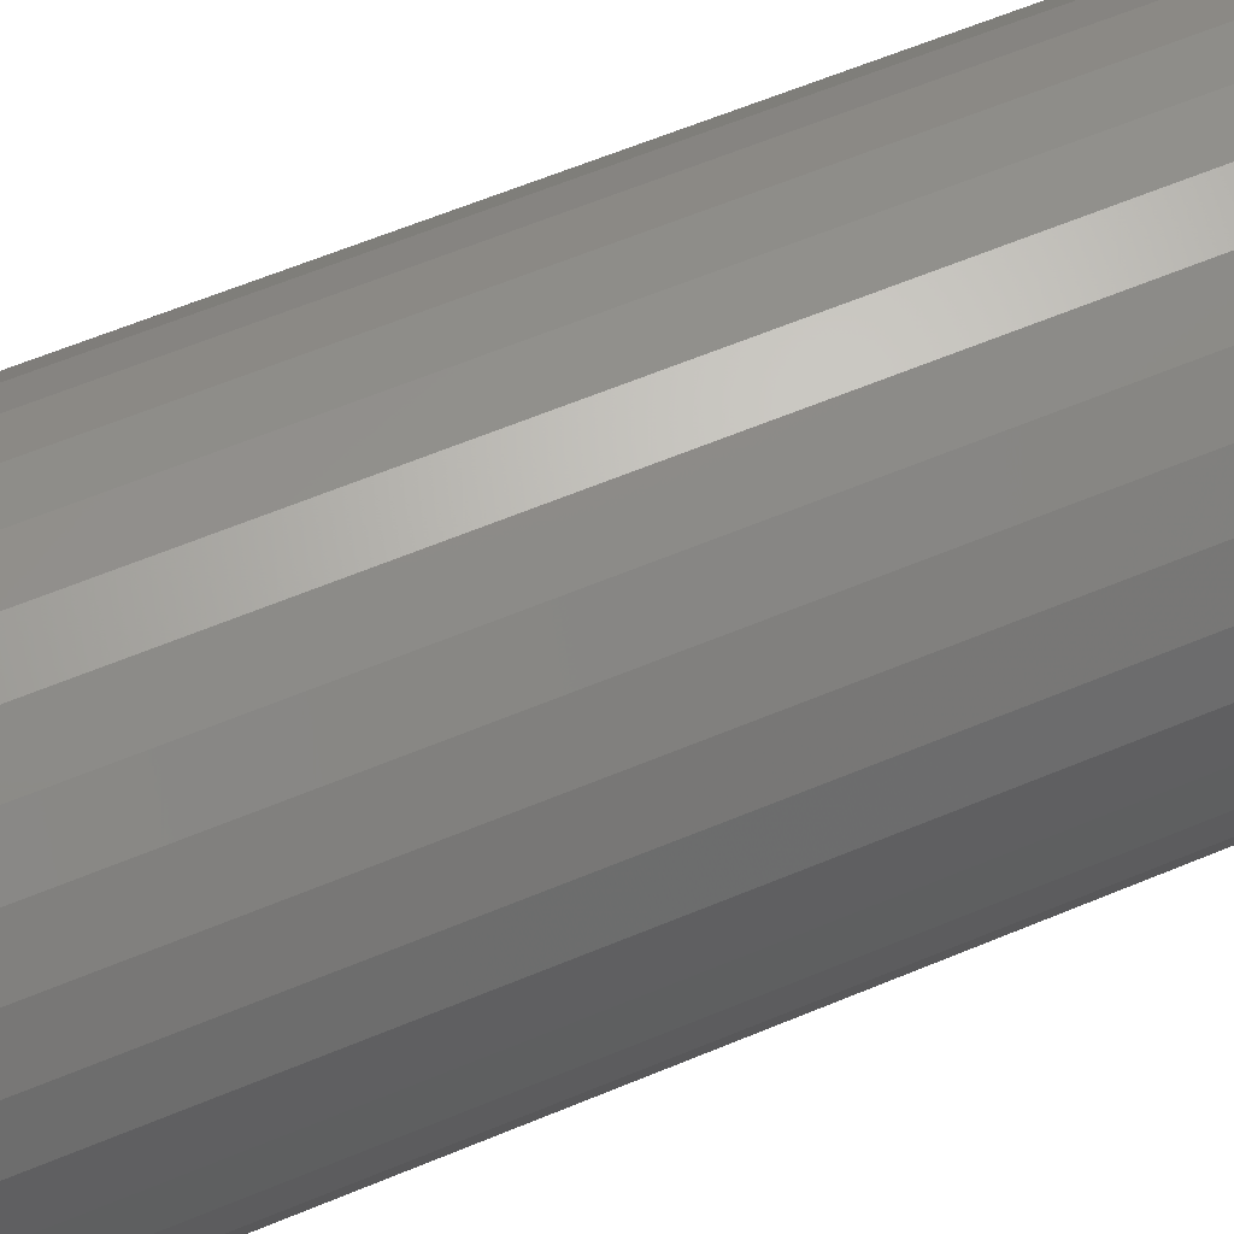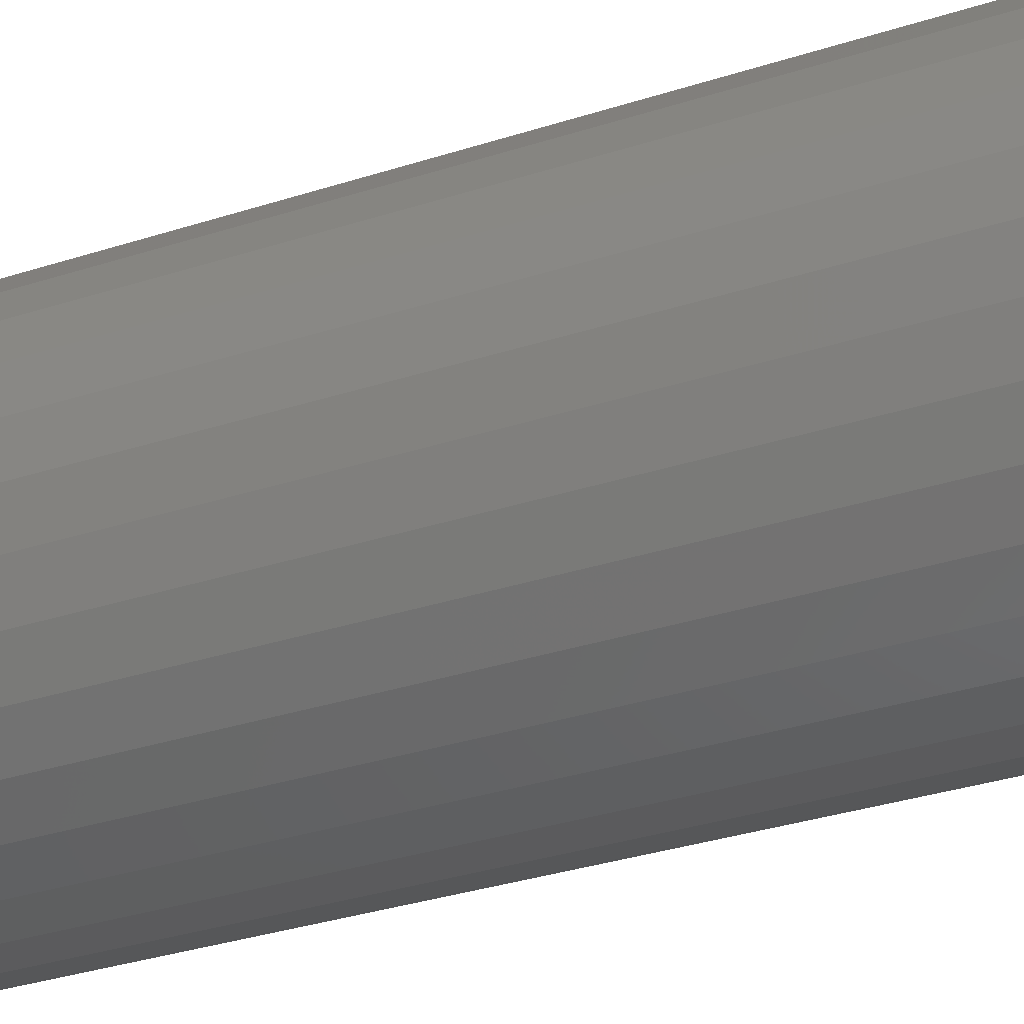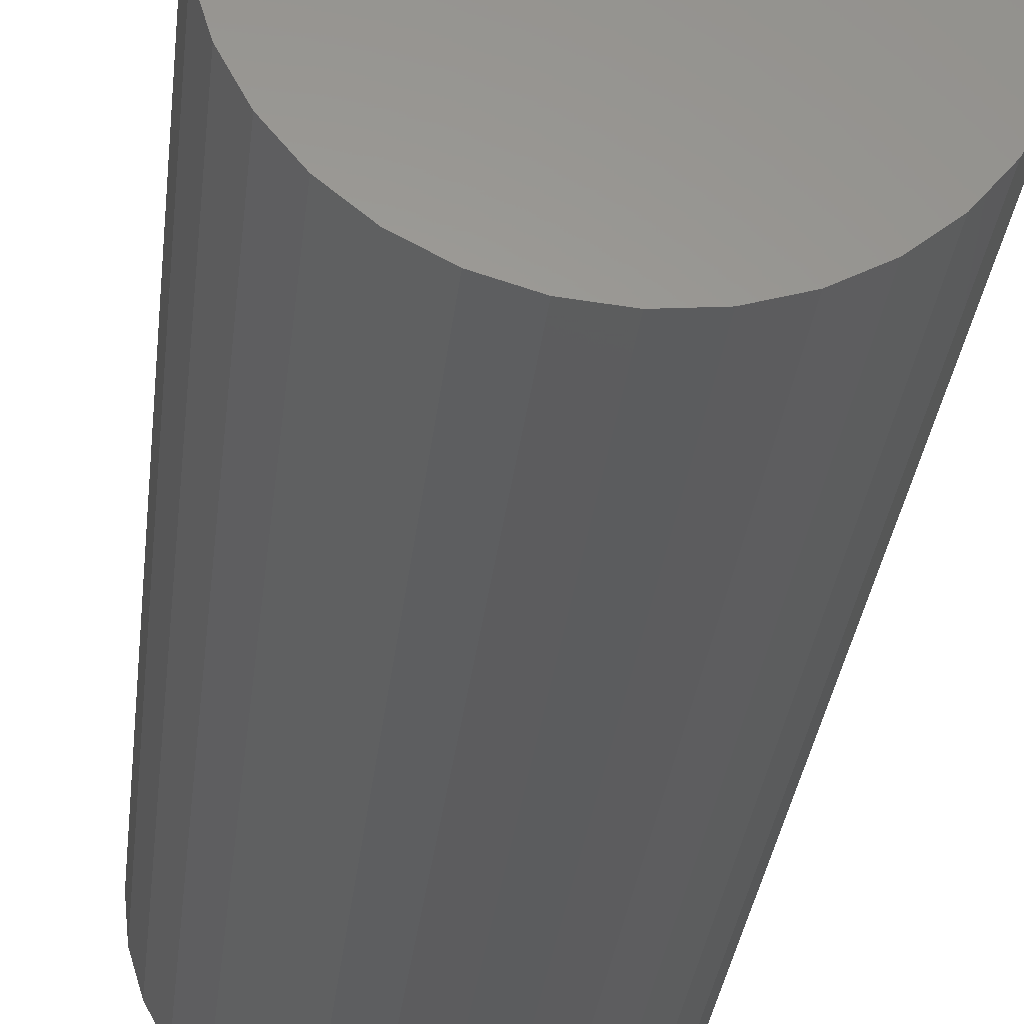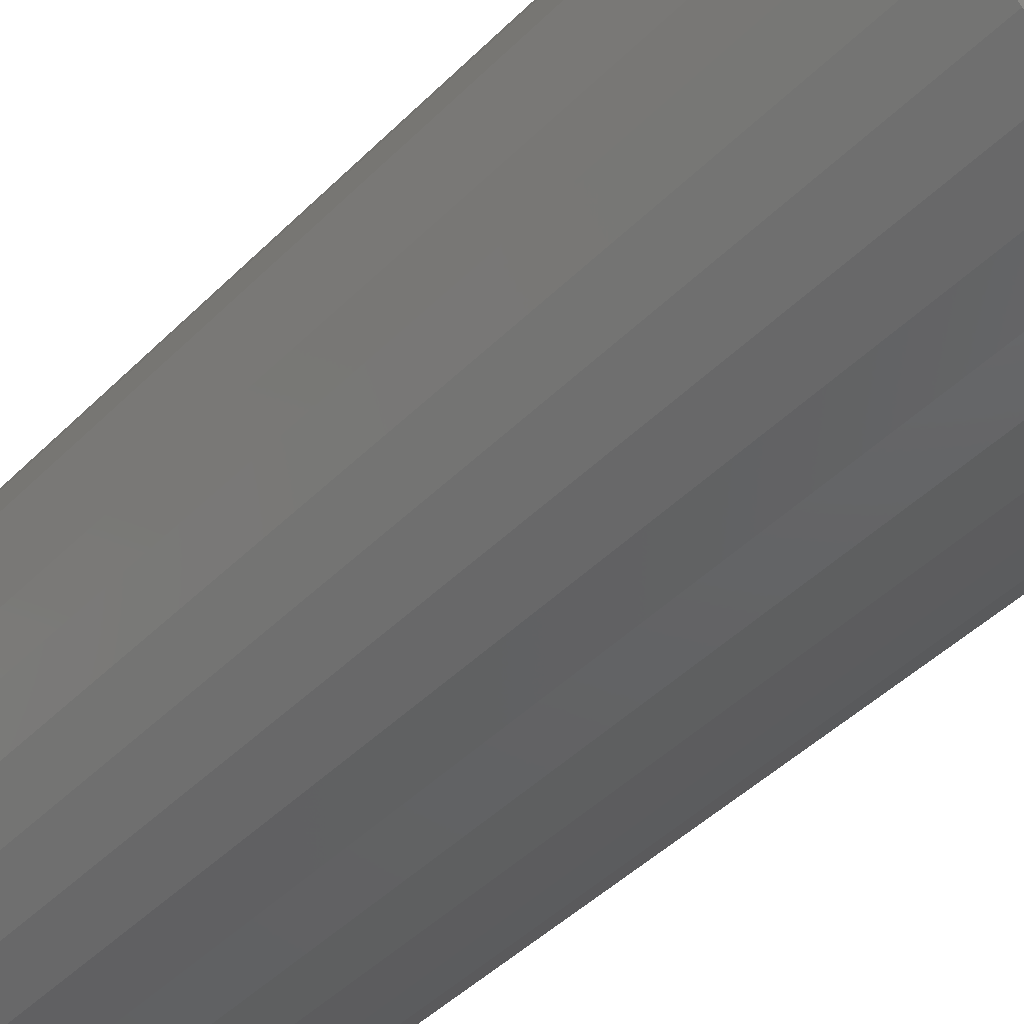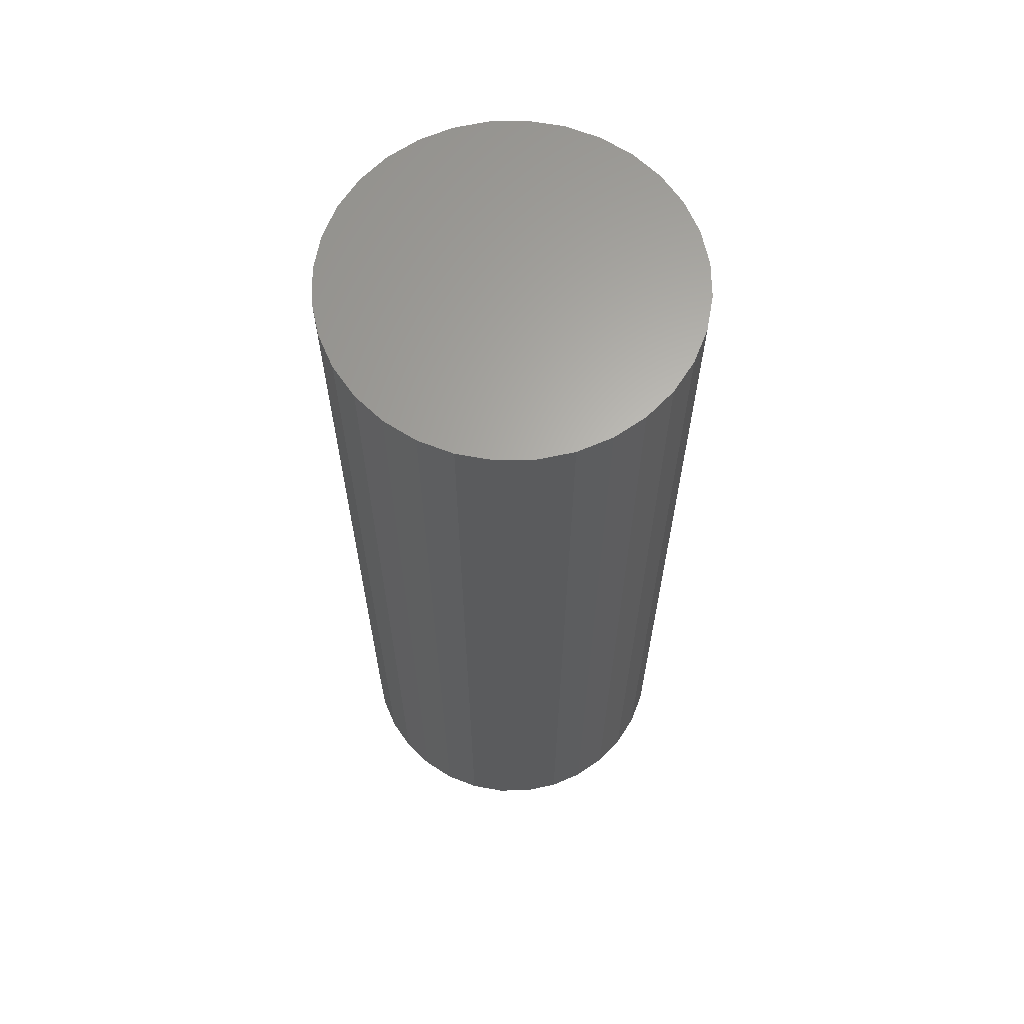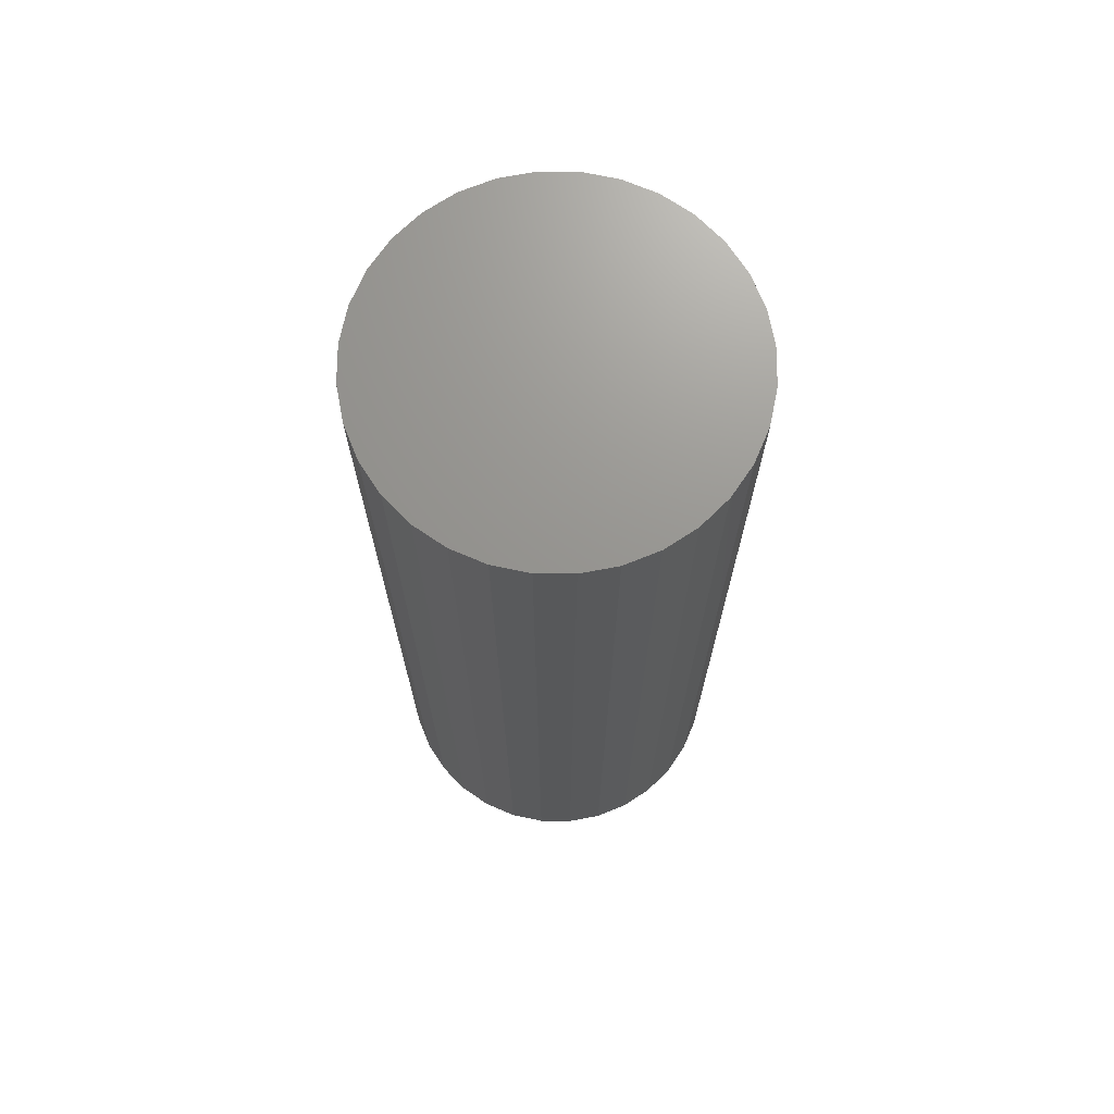
<metadata>
{"format":"stl","ext":"stl","renderer":"f3d","projection":"perspective","resolution":1024,"background":"white","views":[{"elev":60.8,"azim":-113.2,"up":"+Z"},{"elev":-32.1,"azim":114.7,"up":"+Z"},{"elev":-29.6,"azim":174.0,"up":"+Z"},{"elev":-41.3,"azim":140.7,"up":"+Z"},{"elev":64.3,"azim":-130.3,"up":"+Y"},{"elev":70.8,"azim":107.4,"up":"+Y"}]}
</metadata>
<code>
# stl→obj: 128 verts, 252 faces
v 0.1977 -0.1875 -1.88e-17
v 0.03363 -0.1875 -8.757e-18
v 0.03309 -0.1875 -0.005567
v -0.1875 -0.1875 2.837e-17
v -0.1838 -0.1875 -0.03757
v -0.02289 -0.1875 -0.005567
v -0.02344 -0.1875 1.091e-17
v -0.02289 -0.1875 0.005567
v -0.1838 -0.1875 0.03757
v -0.02127 -0.1875 0.01092
v -0.01863 -0.1875 0.01585
v -0.01508 -0.1875 0.02018
v -0.01076 -0.1875 0.02373
v -0.005822 -0.1875 0.02636
v -0.0004684 -0.1875 0.02799
v 0.005099 -0.1875 0.02854
v 0.194 -0.1875 0.03757
v 0.183 -0.1875 0.0737
v 0.1652 -0.1875 0.107
v 0.1413 -0.1875 0.1362
v 0.1121 -0.1875 0.1601
v 0.0788 -0.1875 0.1779
v 0.04267 -0.1875 0.1889
v 0.005099 -0.1875 0.1926
v -0.03248 -0.1875 0.1889
v -0.06861 -0.1875 0.1779
v -0.1019 -0.1875 0.1601
v -0.1311 -0.1875 0.1362
v -0.155 -0.1875 0.107
v -0.1728 -0.1875 0.0737
v 0.005099 -0.1875 -0.02854
v -0.1728 -0.1875 -0.0737
v -0.155 -0.1875 -0.107
v -0.1311 -0.1875 -0.1362
v -0.1019 -0.1875 -0.1601
v -0.06861 -0.1875 -0.1779
v -0.03248 -0.1875 -0.1889
v 0.005099 -0.1875 -0.1926
v 0.04267 -0.1875 -0.1889
v 0.0788 -0.1875 -0.1779
v 0.1121 -0.1875 -0.1601
v 0.1413 -0.1875 -0.1362
v 0.1652 -0.1875 -0.107
v 0.183 -0.1875 -0.0737
v 0.194 -0.1875 -0.03757
v -0.0004684 -0.1875 -0.02799
v -0.005822 -0.1875 -0.02636
v -0.01076 -0.1875 -0.02373
v -0.01508 -0.1875 -0.02018
v -0.01863 -0.1875 -0.01585
v -0.02127 -0.1875 -0.01092
v 0.01067 -0.1875 0.02799
v 0.01602 -0.1875 0.02636
v 0.02095 -0.1875 0.02373
v 0.02528 -0.1875 0.02018
v 0.02883 -0.1875 0.01585
v 0.03146 -0.1875 0.01092
v 0.03309 -0.1875 0.005567
v 0.03146 -0.1875 -0.01092
v 0.02883 -0.1875 -0.01585
v 0.02528 -0.1875 -0.02018
v 0.02095 -0.1875 -0.02373
v 0.01602 -0.1875 -0.02636
v 0.01067 -0.1875 -0.02799
v 0.005099 0.6641 0.02854
v -0.0004684 0.6641 0.02799
v -0.005822 0.6641 0.02636
v -0.01076 0.6641 0.02373
v -0.01508 0.6641 0.02018
v -0.01863 0.6641 0.01585
v -0.02127 0.6641 0.01092
v -0.02289 0.6641 0.005567
v -0.02344 0.6641 1.091e-17
v 0.01067 0.6641 0.02799
v 0.01602 0.6641 0.02636
v 0.02095 0.6641 0.02373
v 0.02528 0.6641 0.02018
v 0.02883 0.6641 0.01585
v 0.03146 0.6641 0.01092
v 0.03309 0.6641 0.005567
v 0.03363 0.6641 -4.109e-17
v 0.005099 0.6641 -0.02854
v 0.01067 0.6641 -0.02799
v 0.01602 0.6641 -0.02636
v 0.02095 0.6641 -0.02373
v 0.02528 0.6641 -0.02018
v 0.02883 0.6641 -0.01585
v 0.03146 0.6641 -0.01092
v 0.03309 0.6641 -0.005567
v -0.0004684 0.6641 -0.02799
v -0.005822 0.6641 -0.02636
v -0.01076 0.6641 -0.02373
v -0.01508 0.6641 -0.02018
v -0.01863 0.6641 -0.01585
v -0.02127 0.6641 -0.01092
v -0.02289 0.6641 -0.005567
v -0.1875 0.8281 2.837e-17
v -0.1838 0.8281 0.03757
v -0.1728 0.8281 0.0737
v -0.155 0.8281 0.107
v -0.1311 0.8281 0.1362
v -0.1019 0.8281 0.1601
v -0.06861 0.8281 0.1779
v -0.03248 0.8281 0.1889
v 0.005099 0.8281 0.1926
v 0.04267 0.8281 0.1889
v 0.0788 0.8281 0.1779
v 0.1121 0.8281 0.1601
v 0.1413 0.8281 0.1362
v 0.1652 0.8281 0.107
v 0.183 0.8281 0.0737
v 0.194 0.8281 0.03757
v 0.1977 0.8281 -6.597e-17
v 0.194 0.8281 -0.03757
v 0.183 0.8281 -0.0737
v 0.1652 0.8281 -0.107
v 0.1413 0.8281 -0.1362
v 0.1121 0.8281 -0.1601
v 0.0788 0.8281 -0.1779
v 0.04267 0.8281 -0.1889
v 0.005099 0.8281 -0.1926
v -0.03248 0.8281 -0.1889
v -0.06861 0.8281 -0.1779
v -0.1019 0.8281 -0.1601
v -0.1311 0.8281 -0.1362
v -0.155 0.8281 -0.107
v -0.1728 0.8281 -0.0737
v -0.1838 0.8281 -0.03757
f 1 2 3
f 4 5 6
f 4 6 7
f 4 7 8
f 9 4 8
f 9 8 10
f 9 10 11
f 9 11 12
f 9 12 13
f 9 13 14
f 9 14 15
f 9 15 16
f 16 17 18
f 16 18 19
f 16 19 20
f 16 20 21
f 16 21 22
f 16 22 23
f 16 23 24
f 16 24 25
f 16 25 26
f 16 26 27
f 16 27 28
f 16 28 29
f 16 29 30
f 16 30 9
f 31 5 32
f 31 32 33
f 31 33 34
f 31 34 35
f 31 35 36
f 31 36 37
f 31 37 38
f 31 38 39
f 31 39 40
f 31 40 41
f 31 41 42
f 31 42 43
f 31 43 44
f 31 44 45
f 5 31 46
f 5 46 47
f 5 47 48
f 5 48 49
f 5 49 50
f 5 50 51
f 5 51 6
f 17 16 52
f 17 52 53
f 17 53 54
f 17 54 55
f 17 55 56
f 17 56 57
f 17 57 58
f 17 58 2
f 17 2 1
f 45 1 3
f 45 3 59
f 45 59 60
f 45 60 61
f 45 61 62
f 45 62 63
f 45 63 64
f 45 64 31
f 65 15 66
f 66 15 14
f 66 14 67
f 67 14 13
f 67 13 68
f 68 13 12
f 68 12 69
f 69 12 11
f 69 11 70
f 70 11 10
f 70 10 71
f 71 10 8
f 71 8 72
f 72 8 7
f 72 7 73
f 15 65 16
f 16 65 74
f 16 74 52
f 52 74 75
f 52 75 53
f 53 75 76
f 53 76 54
f 54 76 77
f 54 77 55
f 55 77 78
f 55 78 56
f 56 78 79
f 56 79 57
f 57 79 80
f 57 80 58
f 58 80 81
f 58 81 2
f 82 64 83
f 83 64 63
f 83 63 84
f 84 63 62
f 84 62 85
f 85 62 61
f 85 61 86
f 86 61 60
f 86 60 87
f 87 60 59
f 87 59 88
f 88 59 3
f 88 3 89
f 89 3 2
f 89 2 81
f 64 82 31
f 31 82 90
f 31 90 46
f 46 90 91
f 46 91 47
f 47 91 92
f 47 92 48
f 48 92 93
f 48 93 49
f 49 93 94
f 49 94 50
f 50 94 95
f 50 95 51
f 51 95 96
f 51 96 6
f 6 96 73
f 6 73 7
f 97 4 98
f 98 4 9
f 98 9 99
f 99 9 30
f 99 30 100
f 100 30 29
f 100 29 101
f 101 29 28
f 101 28 102
f 102 28 27
f 102 27 103
f 103 27 26
f 103 26 104
f 104 26 25
f 104 25 105
f 105 25 24
f 105 24 106
f 106 24 23
f 106 23 107
f 107 23 22
f 107 22 108
f 108 22 21
f 108 21 109
f 109 21 20
f 109 20 110
f 110 20 19
f 110 19 111
f 111 19 18
f 111 18 112
f 112 18 17
f 112 17 113
f 113 17 1
f 113 1 114
f 114 1 45
f 114 45 115
f 115 45 44
f 115 44 116
f 116 44 43
f 116 43 117
f 117 43 42
f 117 42 118
f 118 42 41
f 118 41 119
f 119 41 40
f 119 40 120
f 120 40 39
f 120 39 121
f 121 39 38
f 121 38 122
f 122 38 37
f 122 37 123
f 123 37 36
f 123 36 124
f 124 36 35
f 124 35 125
f 125 35 34
f 125 34 126
f 126 34 33
f 126 33 127
f 127 33 32
f 127 32 128
f 128 32 5
f 128 5 97
f 97 5 4
f 105 106 104
f 103 104 106
f 107 103 106
f 120 122 119
f 121 122 120
f 122 123 119
f 119 123 124
f 119 124 118
f 118 124 125
f 118 125 117
f 117 125 126
f 117 126 116
f 116 126 127
f 116 127 115
f 115 127 128
f 115 128 114
f 114 128 97
f 114 97 113
f 113 97 98
f 113 98 112
f 112 98 99
f 112 99 111
f 111 99 100
f 111 100 110
f 110 100 101
f 110 101 109
f 109 101 102
f 109 102 108
f 108 102 103
f 108 103 107
f 81 79 89
f 81 80 79
f 73 95 72
f 73 96 95
f 89 79 88
f 88 79 78
f 88 78 87
f 87 78 77
f 87 77 86
f 86 77 76
f 86 76 85
f 85 76 75
f 85 75 84
f 84 75 74
f 84 74 83
f 90 67 91
f 91 67 68
f 91 68 92
f 92 68 69
f 92 69 93
f 93 69 70
f 93 70 94
f 94 70 71
f 94 71 95
f 95 71 72
f 83 74 82
f 82 74 65
f 82 65 90
f 90 65 66
f 90 66 67

</code>
